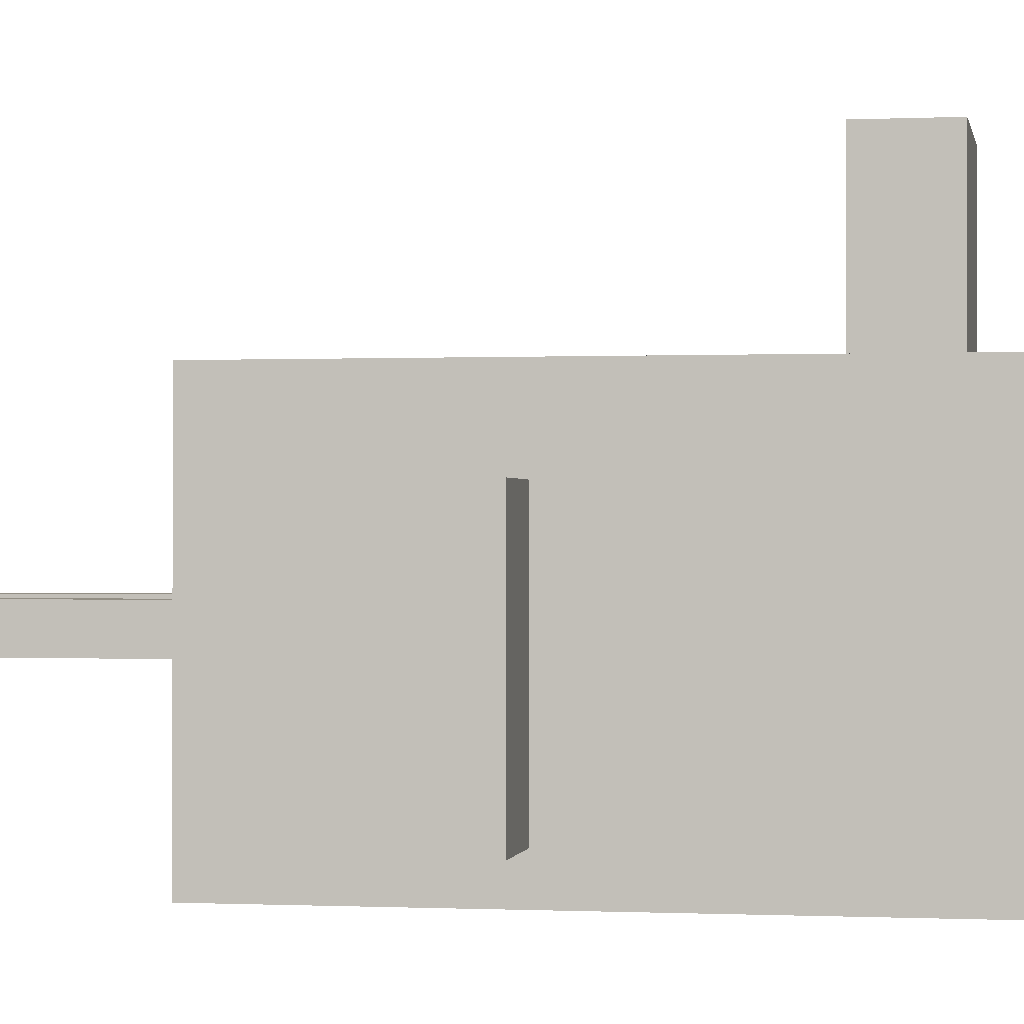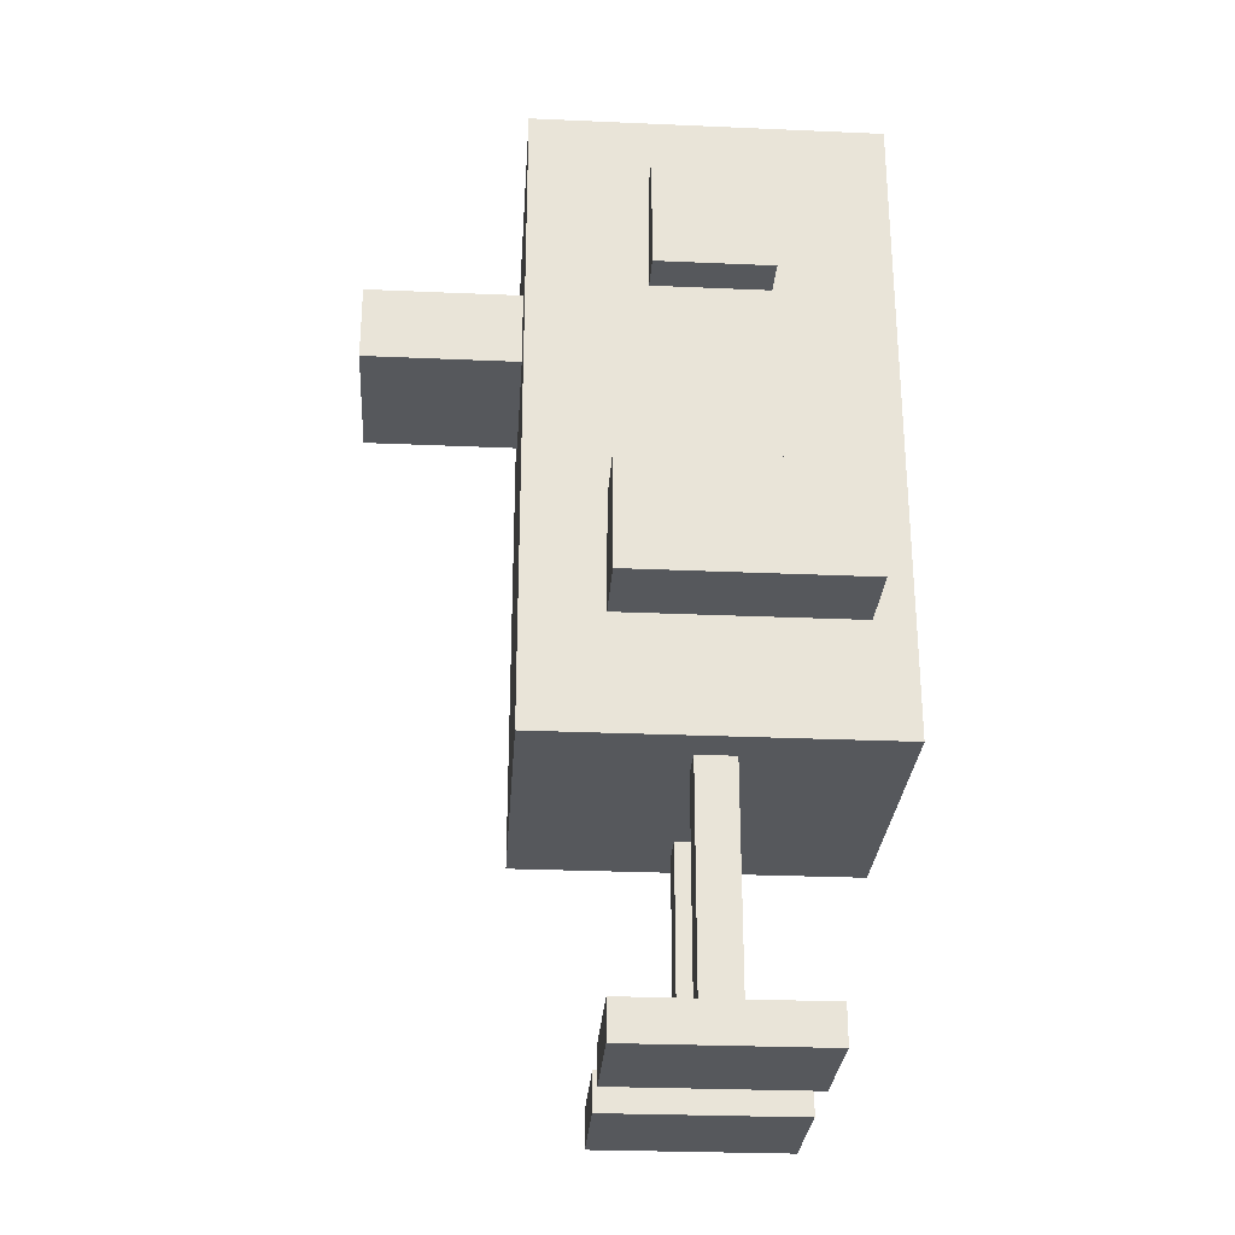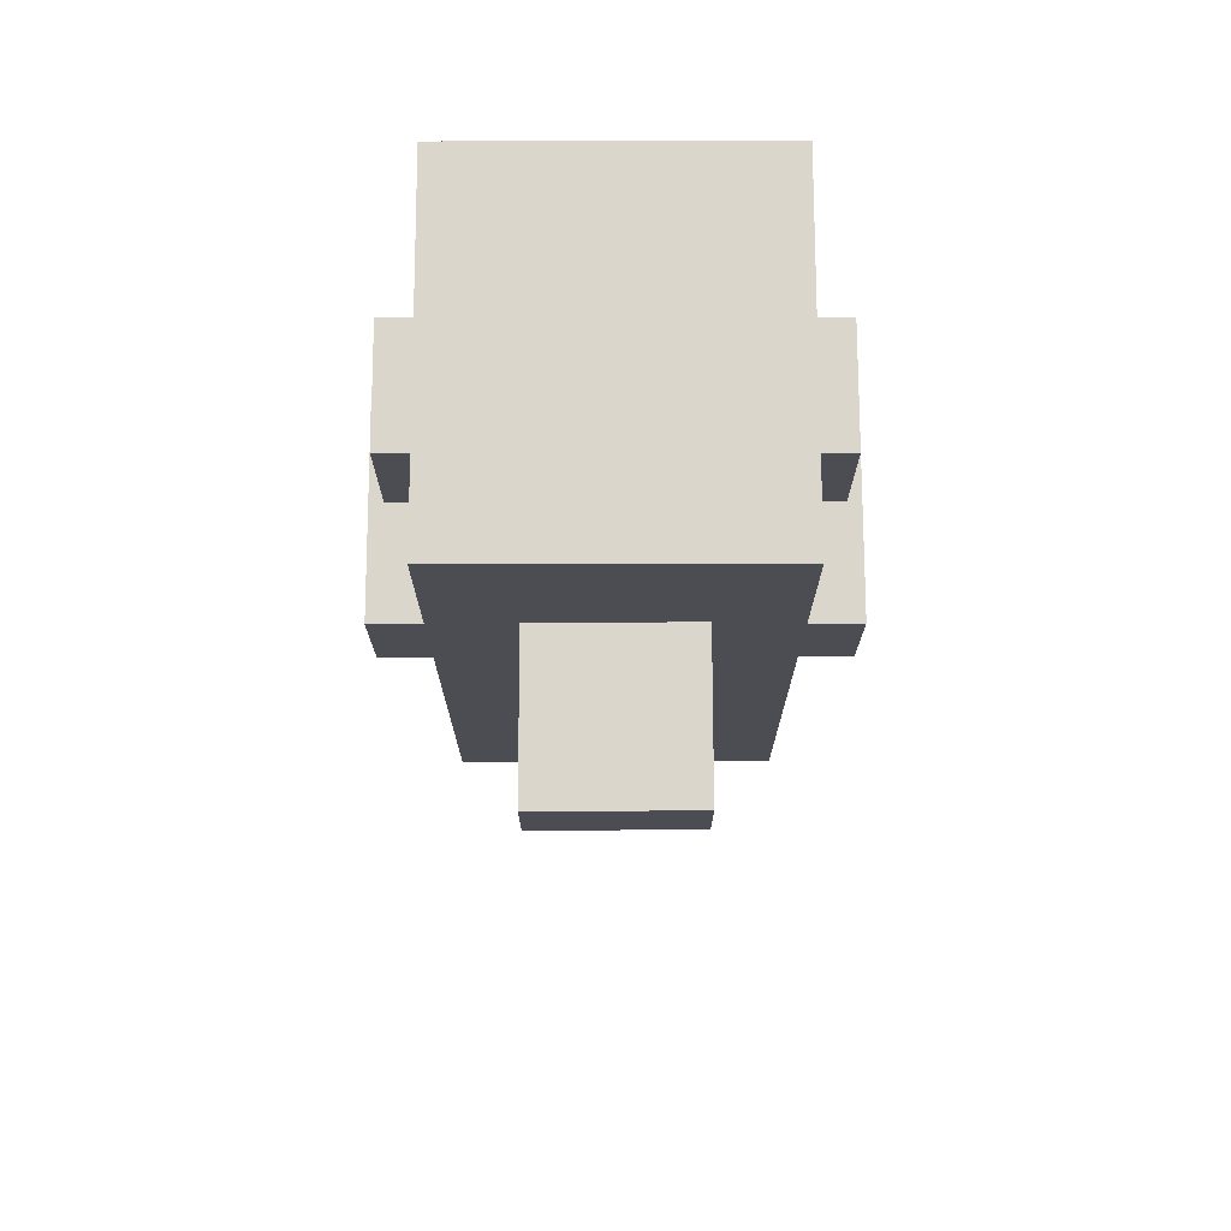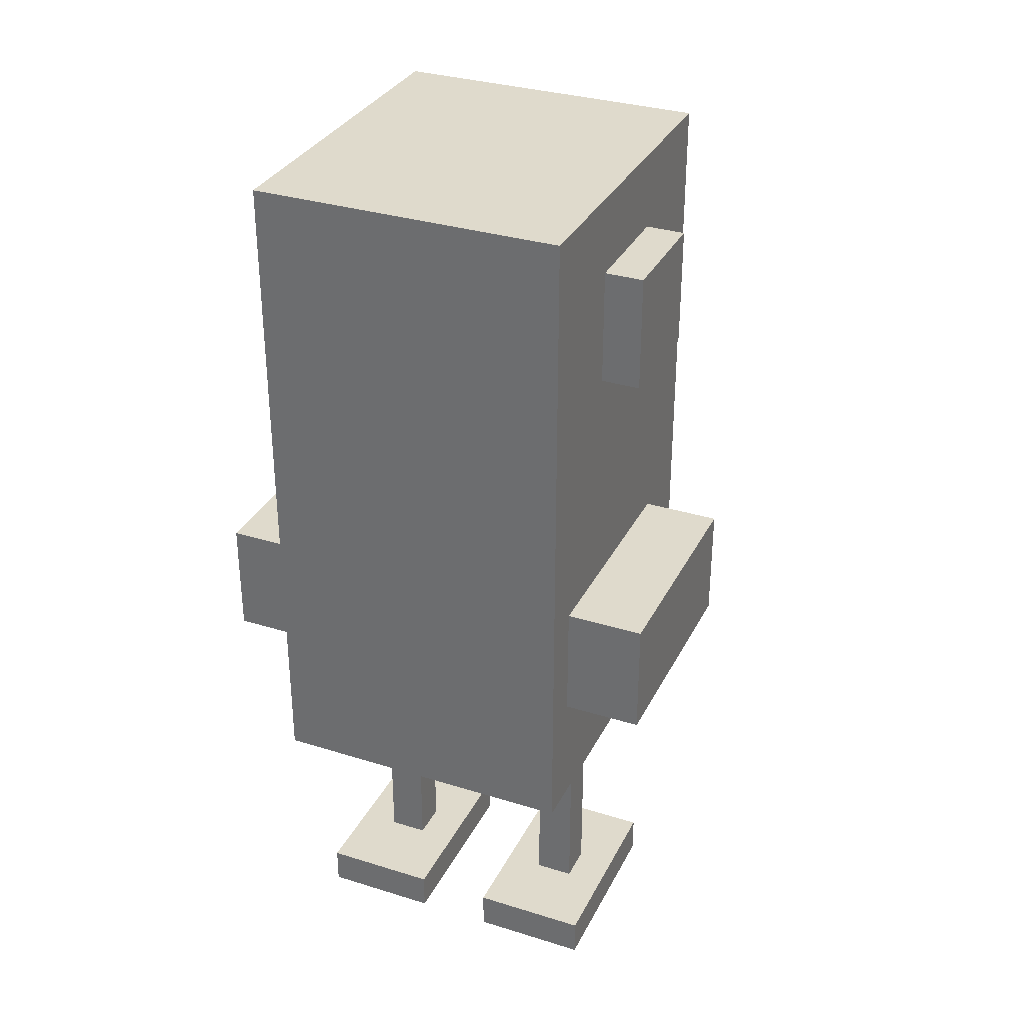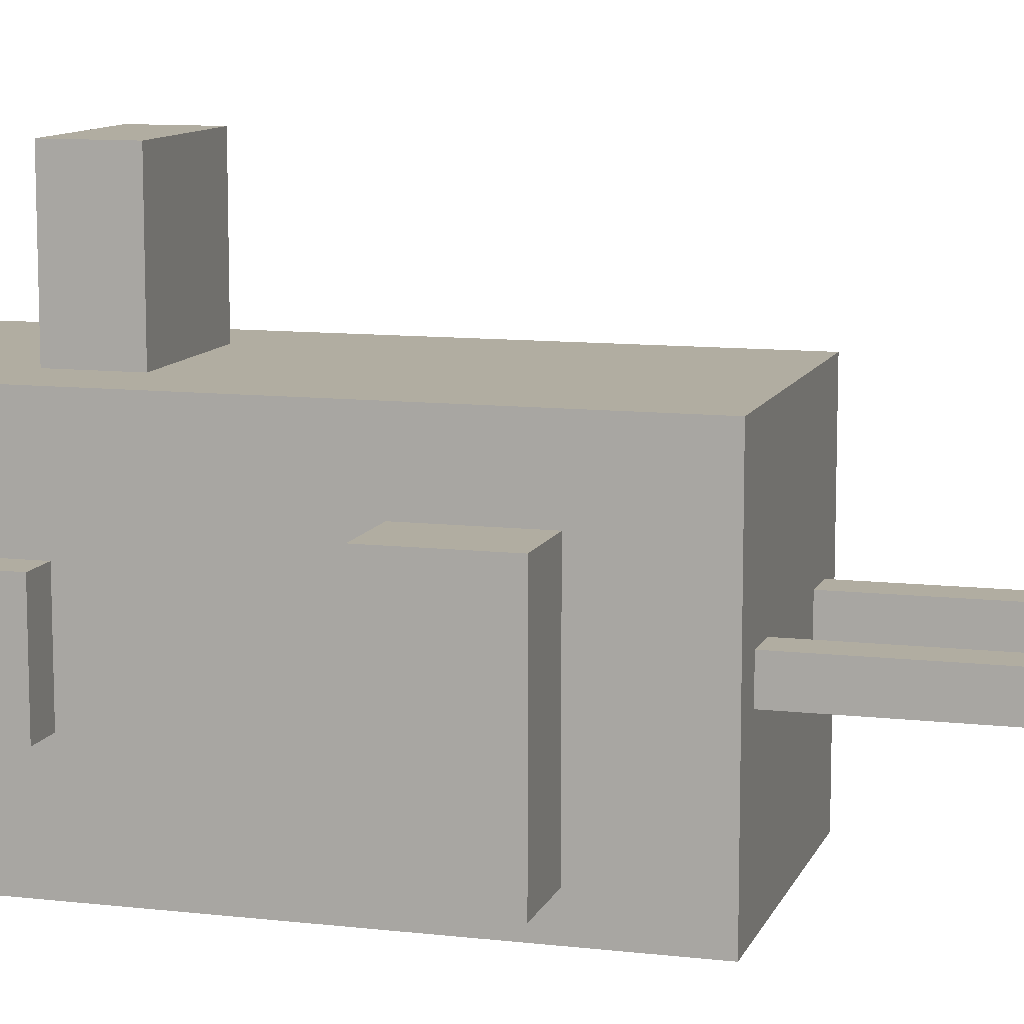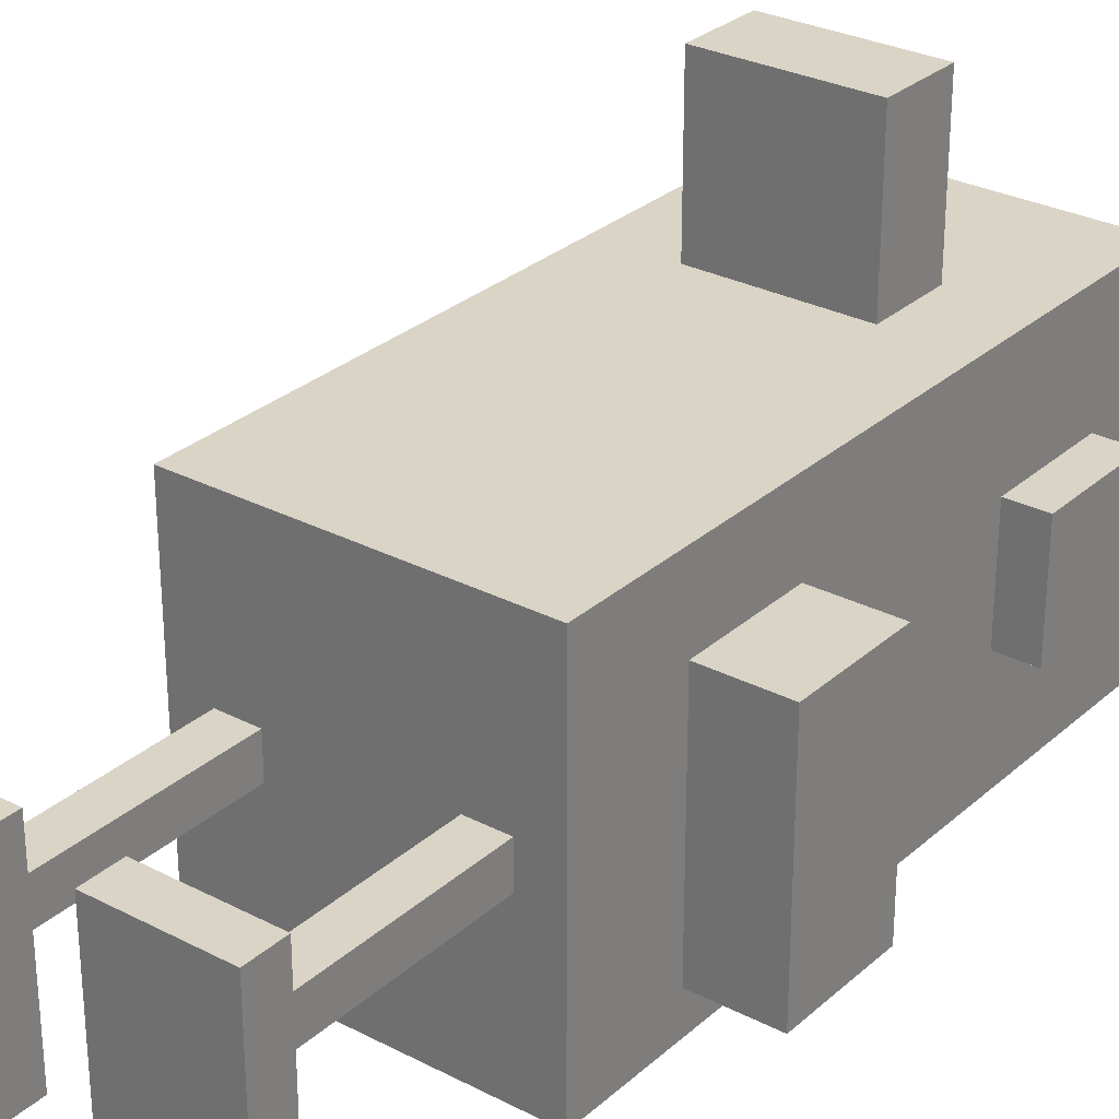
<metadata>
{"format":"obj","ext":"obj","renderer":"f3d","projection":"perspective","resolution":1024,"background":"white","views":[{"elev":-0.4,"azim":100.3,"up":"+Z"},{"elev":-28.1,"azim":86.2,"up":"+Y"},{"elev":73.6,"azim":-0.1,"up":"+Y"},{"elev":32.5,"azim":-156.6,"up":"+Y"},{"elev":10.4,"azim":-73.8,"up":"+Z"},{"elev":28.9,"azim":37.7,"up":"+Z"}]}
</metadata>
<code>
o
v -0.6 1 0.2
v -0.6 1 -0.4
v -0.6 1.3 0.2
v -0.6 1.3 -0.4
v -0.5 1.9 0.1
v -0.5 1.9 -0.2
v -0.5 2 0
v -0.5 2 -0.1
v -0.5 2.1 0
v -0.5 2.1 -0.1
v -0.5 2.2 0.1
v -0.5 2.2 -0.2
v -0.4 0 0.2
v -0.4 0 -0.3
v -0.4 0.1 0.2
v -0.4 0.1 -0.3
v -0.4 0.7 0.4
v -0.4 0.7 -0.5
v -0.4 1 0.4
v -0.4 1 0.2
v -0.4 1 -0.4
v -0.4 1 -0.5
v -0.4 1.3 0.2
v -0.4 1.3 -0.4
v -0.4 1.5 0.4
v -0.4 1.5 -0.5
v -0.4 1.6 0.4
v -0.4 1.6 -0.5
v -0.4 1.9 0.1
v -0.4 1.9 -0.2
v -0.4 2.2 0.1
v -0.4 2.2 -0.2
v -0.4 2.4 0.4
v -0.4 2.4 -0.5
v -0.3 0.1 0
v -0.3 0.1 -0.1
v -0.3 0.7 0
v -0.3 0.7 -0.1
v -0.2 1.8 0.8
v -0.2 1.8 0.4
v -0.2 2 0.8
v -0.2 2 0.4
v 0.1 0 0.2
v 0.1 0 -0.3
v 0.1 0.1 0.2
v 0.1 0.1 -0.3
v 0.2 0.1 0
v 0.2 0.1 -0.1
v 0.2 0.7 0
v 0.2 0.7 -0.1
v -0.2 0.1 0
v -0.2 0.1 -0.1
v -0.2 0.7 0
v -0.2 0.7 -0.1
v -0.1 0 0.2
v -0.1 0 -0.3
v -0.1 0.1 0.2
v -0.1 0.1 -0.3
v 0.2 1.8 0.8
v 0.2 1.8 0.4
v 0.2 2 0.8
v 0.2 2 0.4
v 0.3 0.1 0
v 0.3 0.1 -0.1
v 0.3 0.7 0
v 0.3 0.7 -0.1
v 0.4 0 0.2
v 0.4 0 -0.3
v 0.4 0.1 0.2
v 0.4 0.1 -0.3
v 0.4 0.7 0.4
v 0.4 0.7 -0.5
v 0.4 1 0.4
v 0.4 1 0.2
v 0.4 1 -0.4
v 0.4 1 -0.5
v 0.4 1.3 0.2
v 0.4 1.3 -0.4
v 0.4 1.5 0.4
v 0.4 1.5 -0.5
v 0.4 1.6 0.4
v 0.4 1.6 -0.5
v 0.4 1.9 0.1
v 0.4 1.9 -0.2
v 0.4 2.2 0.1
v 0.4 2.2 -0.2
v 0.4 2.4 0.4
v 0.4 2.4 -0.5
v 0.5 1.9 0.1
v 0.5 1.9 -0.2
v 0.5 2 0
v 0.5 2 -0.1
v 0.5 2.1 0
v 0.5 2.1 -0.1
v 0.5 2.2 0.1
v 0.5 2.2 -0.2
v 0.6 1 0.2
v 0.6 1 -0.4
v 0.6 1.3 0.2
v 0.6 1.3 -0.4
v -0.2 1.8 0.8
v -0.2 2 0.8
v 0.2 1.8 0.8
v 0.2 2 0.8
v -0.4 0.7 0.4
v -0.4 1 0.4
v -0.4 1.5 0.4
v -0.4 1.6 0.4
v -0.4 2.4 0.4
v -0.2 1.8 0.4
v -0.2 2 0.4
v 0.2 1.8 0.4
v 0.2 2 0.4
v 0.4 0.7 0.4
v 0.4 1 0.4
v 0.4 1.5 0.4
v 0.4 1.6 0.4
v 0.4 2.4 0.4
v -0.6 1 0.2
v -0.6 1.3 0.2
v -0.4 0 0.2
v -0.4 0.1 0.2
v -0.4 1 0.2
v -0.4 1.3 0.2
v -0.1 0 0.2
v -0.1 0.1 0.2
v 0.1 0 0.2
v 0.1 0.1 0.2
v 0.4 0 0.2
v 0.4 0.1 0.2
v 0.4 1 0.2
v 0.4 1.3 0.2
v 0.6 1 0.2
v 0.6 1.3 0.2
v -0.5 1.9 0.1
v -0.5 2.2 0.1
v -0.4 1.9 0.1
v -0.4 2.2 0.1
v 0.4 1.9 0.1
v 0.4 2.2 0.1
v 0.5 1.9 0.1
v 0.5 2.2 0.1
v -0.3 0.1 0
v -0.3 0.7 0
v -0.2 0.1 0
v -0.2 0.7 0
v 0.2 0.1 0
v 0.2 0.7 0
v 0.3 0.1 0
v 0.3 0.7 0
v -0.3 0.1 -0.1
v -0.3 0.7 -0.1
v -0.2 0.1 -0.1
v -0.2 0.7 -0.1
v 0.2 0.1 -0.1
v 0.2 0.7 -0.1
v 0.3 0.1 -0.1
v 0.3 0.7 -0.1
v -0.5 1.9 -0.2
v -0.5 2.2 -0.2
v -0.4 1.9 -0.2
v -0.4 2.2 -0.2
v 0.4 1.9 -0.2
v 0.4 2.2 -0.2
v 0.5 1.9 -0.2
v 0.5 2.2 -0.2
v -0.4 0 -0.3
v -0.4 0.1 -0.3
v -0.1 0 -0.3
v -0.1 0.1 -0.3
v 0.1 0 -0.3
v 0.1 0.1 -0.3
v 0.4 0 -0.3
v 0.4 0.1 -0.3
v -0.6 1 -0.4
v -0.6 1.3 -0.4
v -0.4 1 -0.4
v -0.4 1.3 -0.4
v 0.4 1 -0.4
v 0.4 1.3 -0.4
v 0.6 1 -0.4
v 0.6 1.3 -0.4
v -0.4 0.7 -0.5
v -0.4 1 -0.5
v -0.4 1.5 -0.5
v -0.4 1.6 -0.5
v -0.4 2.4 -0.5
v 0.4 0.7 -0.5
v 0.4 1 -0.5
v 0.4 1.5 -0.5
v 0.4 1.6 -0.5
v 0.4 2.4 -0.5
v -0.4 0 0.2
v -0.1 0 0.2
v 0.1 0 0.2
v 0.4 0 0.2
v -0.4 0 -0.3
v -0.1 0 -0.3
v 0.1 0 -0.3
v 0.4 0 -0.3
v -0.4 0.7 0.4
v 0.4 0.7 0.4
v -0.3 0.7 0
v -0.2 0.7 0
v 0.2 0.7 0
v 0.3 0.7 0
v -0.3 0.7 -0.1
v -0.2 0.7 -0.1
v 0.2 0.7 -0.1
v 0.3 0.7 -0.1
v -0.4 0.7 -0.5
v 0.4 0.7 -0.5
v -0.6 1 0.2
v -0.4 1 0.2
v 0.4 1 0.2
v 0.6 1 0.2
v -0.6 1 -0.4
v -0.4 1 -0.4
v 0.4 1 -0.4
v 0.6 1 -0.4
v -0.2 1.8 0.8
v 0.2 1.8 0.8
v -0.2 1.8 0.4
v 0.2 1.8 0.4
v -0.5 1.9 0.1
v -0.4 1.9 0.1
v 0.4 1.9 0.1
v 0.5 1.9 0.1
v -0.5 1.9 -0.2
v -0.4 1.9 -0.2
v 0.4 1.9 -0.2
v 0.5 1.9 -0.2
v -0.4 0.1 0.2
v -0.1 0.1 0.2
v 0.1 0.1 0.2
v 0.4 0.1 0.2
v -0.3 0.1 0
v -0.2 0.1 0
v 0.2 0.1 0
v 0.3 0.1 0
v -0.3 0.1 -0.1
v -0.2 0.1 -0.1
v 0.2 0.1 -0.1
v 0.3 0.1 -0.1
v -0.4 0.1 -0.3
v -0.1 0.1 -0.3
v 0.1 0.1 -0.3
v 0.4 0.1 -0.3
v -0.6 1.3 0.2
v -0.4 1.3 0.2
v 0.4 1.3 0.2
v 0.6 1.3 0.2
v -0.6 1.3 -0.4
v -0.4 1.3 -0.4
v 0.4 1.3 -0.4
v 0.6 1.3 -0.4
v -0.2 2 0.8
v 0.2 2 0.8
v -0.2 2 0.4
v 0.2 2 0.4
v -0.5 2.2 0.1
v -0.4 2.2 0.1
v 0.4 2.2 0.1
v 0.5 2.2 0.1
v -0.5 2.2 -0.2
v -0.4 2.2 -0.2
v 0.4 2.2 -0.2
v 0.5 2.2 -0.2
v -0.4 2.4 0.4
v 0.4 2.4 0.4
v -0.4 2.4 -0.5
v 0.4 2.4 -0.5
f 3 2 1
f 4 2 3
f 7 6 5
f 8 6 7
f 9 7 5
f 9 8 7
f 10 6 8
f 10 8 9
f 11 9 5
f 11 10 9
f 12 6 10
f 12 10 11
f 15 14 13
f 16 14 15
f 19 18 17
f 20 18 19
f 21 18 20
f 22 18 21
f 23 20 19
f 24 22 21
f 25 23 19
f 25 24 23
f 26 22 24
f 26 24 25
f 27 26 25
f 28 26 27
f 29 28 27
f 30 28 29
f 31 29 27
f 32 28 30
f 33 31 27
f 33 32 31
f 34 28 32
f 34 32 33
f 37 36 35
f 38 36 37
f 41 40 39
f 42 40 41
f 45 44 43
f 46 44 45
f 49 48 47
f 50 48 49
f 51 52 53
f 53 52 54
f 55 56 57
f 57 56 58
f 59 60 61
f 61 60 62
f 63 64 65
f 65 64 66
f 67 68 69
f 69 68 70
f 71 72 73
f 73 72 74
f 74 72 75
f 75 72 76
f 73 74 77
f 75 76 78
f 73 77 79
f 77 78 79
f 78 76 80
f 79 78 80
f 79 80 81
f 81 80 82
f 81 82 83
f 83 82 84
f 81 83 85
f 84 82 86
f 81 85 87
f 85 86 87
f 86 82 88
f 87 86 88
f 89 90 91
f 91 90 92
f 89 91 93
f 91 92 93
f 92 90 94
f 93 92 94
f 89 93 95
f 93 94 95
f 94 90 96
f 95 94 96
f 97 98 99
f 99 98 100
f 103 102 101
f 104 102 103
f 110 109 108
f 111 109 110
f 112 110 108
f 113 109 111
f 114 106 105
f 115 107 106
f 115 106 114
f 116 108 107
f 116 107 115
f 117 113 112
f 117 108 116
f 117 112 108
f 118 109 113
f 118 113 117
f 123 120 119
f 124 120 123
f 125 122 121
f 126 122 125
f 129 128 127
f 130 128 129
f 133 132 131
f 134 132 133
f 137 136 135
f 138 136 137
f 141 140 139
f 142 140 141
f 145 144 143
f 146 144 145
f 149 148 147
f 150 148 149
f 151 152 153
f 153 152 154
f 155 156 157
f 157 156 158
f 159 160 161
f 161 160 162
f 163 164 165
f 165 164 166
f 167 168 169
f 169 168 170
f 171 172 173
f 173 172 174
f 175 176 177
f 177 176 178
f 179 180 181
f 181 180 182
f 183 184 188
f 184 185 189
f 188 184 189
f 185 186 190
f 189 185 190
f 186 187 191
f 190 186 191
f 191 187 192
f 197 194 193
f 198 194 197
f 199 196 195
f 200 196 199
f 203 202 201
f 204 202 203
f 205 202 204
f 206 202 205
f 207 203 201
f 208 205 204
f 209 205 208
f 210 202 206
f 211 209 208
f 211 210 209
f 211 207 201
f 211 208 207
f 212 202 210
f 212 210 211
f 217 214 213
f 218 214 217
f 219 216 215
f 220 216 219
f 223 222 221
f 224 222 223
f 229 226 225
f 230 226 229
f 231 228 227
f 232 228 231
f 233 234 237
f 237 234 238
f 235 236 239
f 239 236 240
f 233 237 241
f 238 234 242
f 235 239 243
f 240 236 244
f 233 241 245
f 241 242 245
f 242 234 246
f 245 242 246
f 243 244 247
f 235 243 247
f 244 236 248
f 247 244 248
f 249 250 253
f 253 250 254
f 251 252 255
f 255 252 256
f 257 258 259
f 259 258 260
f 261 262 265
f 265 262 266
f 263 264 267
f 267 264 268
f 269 270 271
f 271 270 272

</code>
